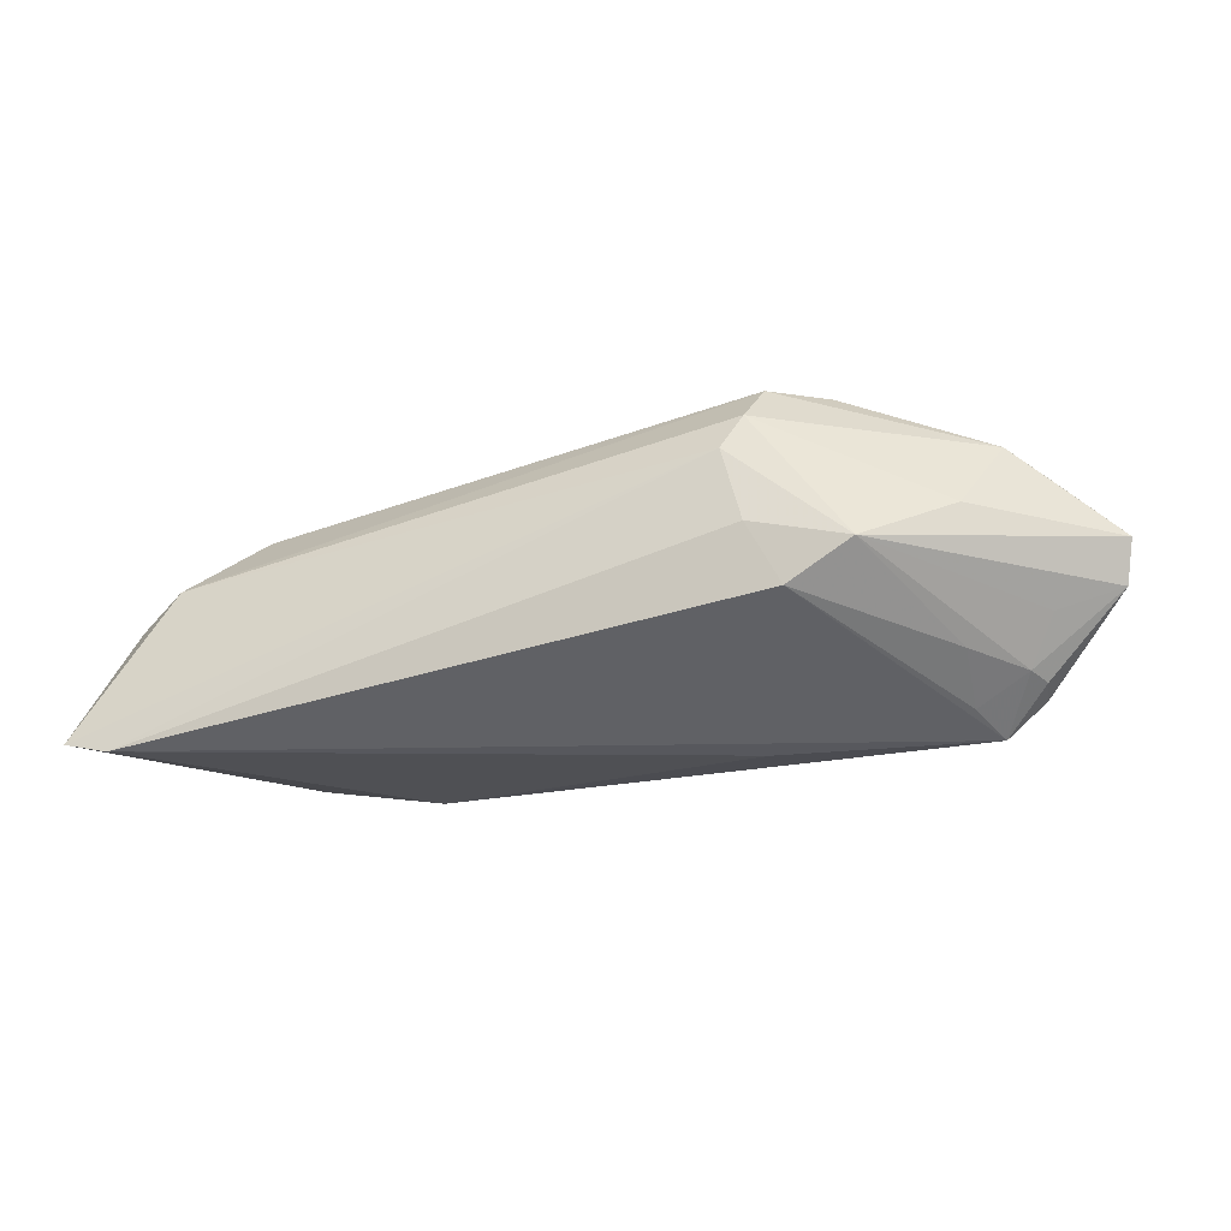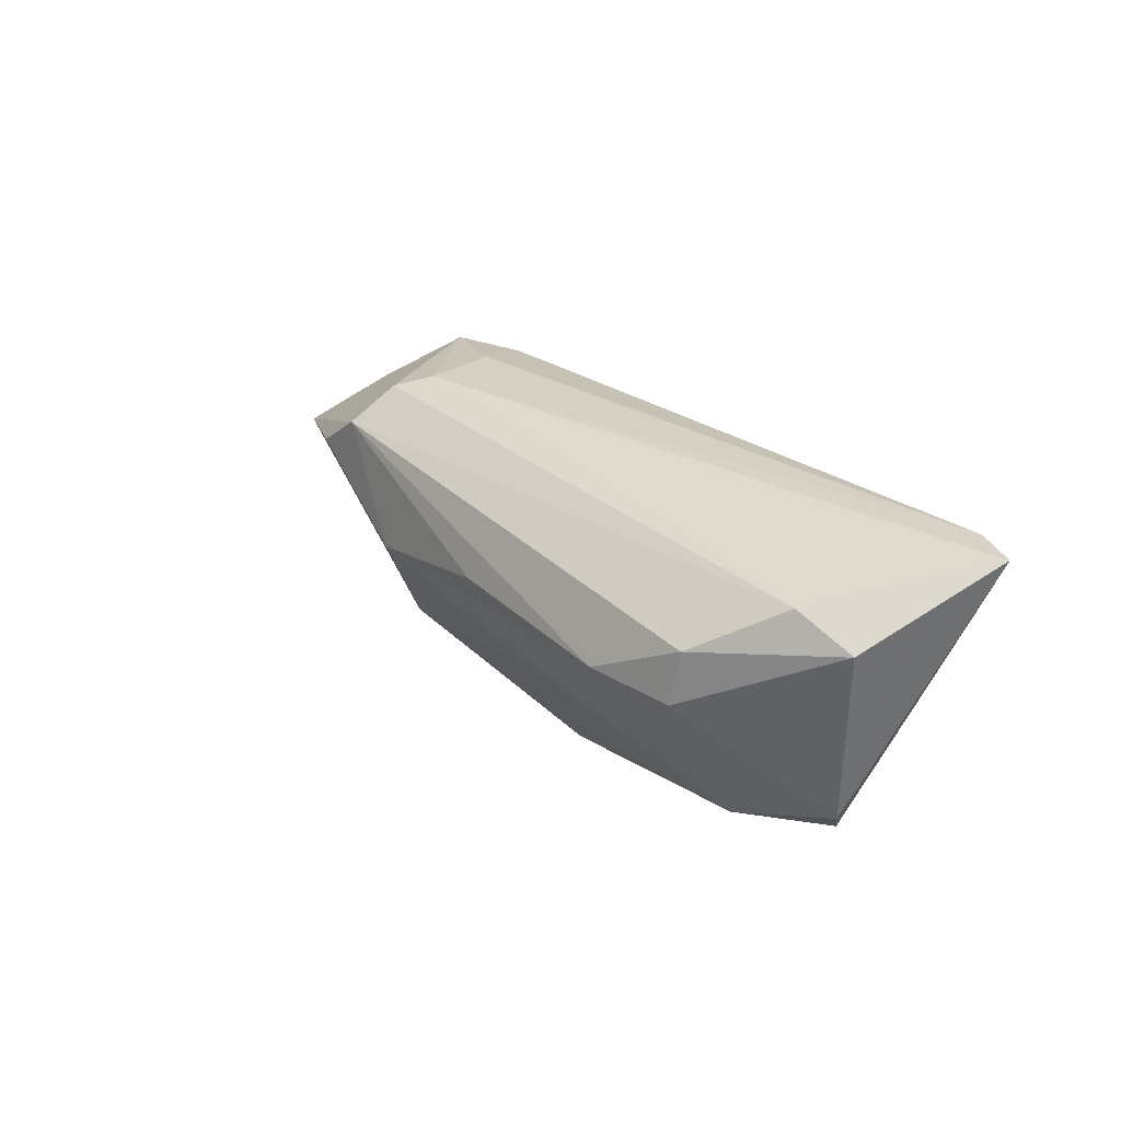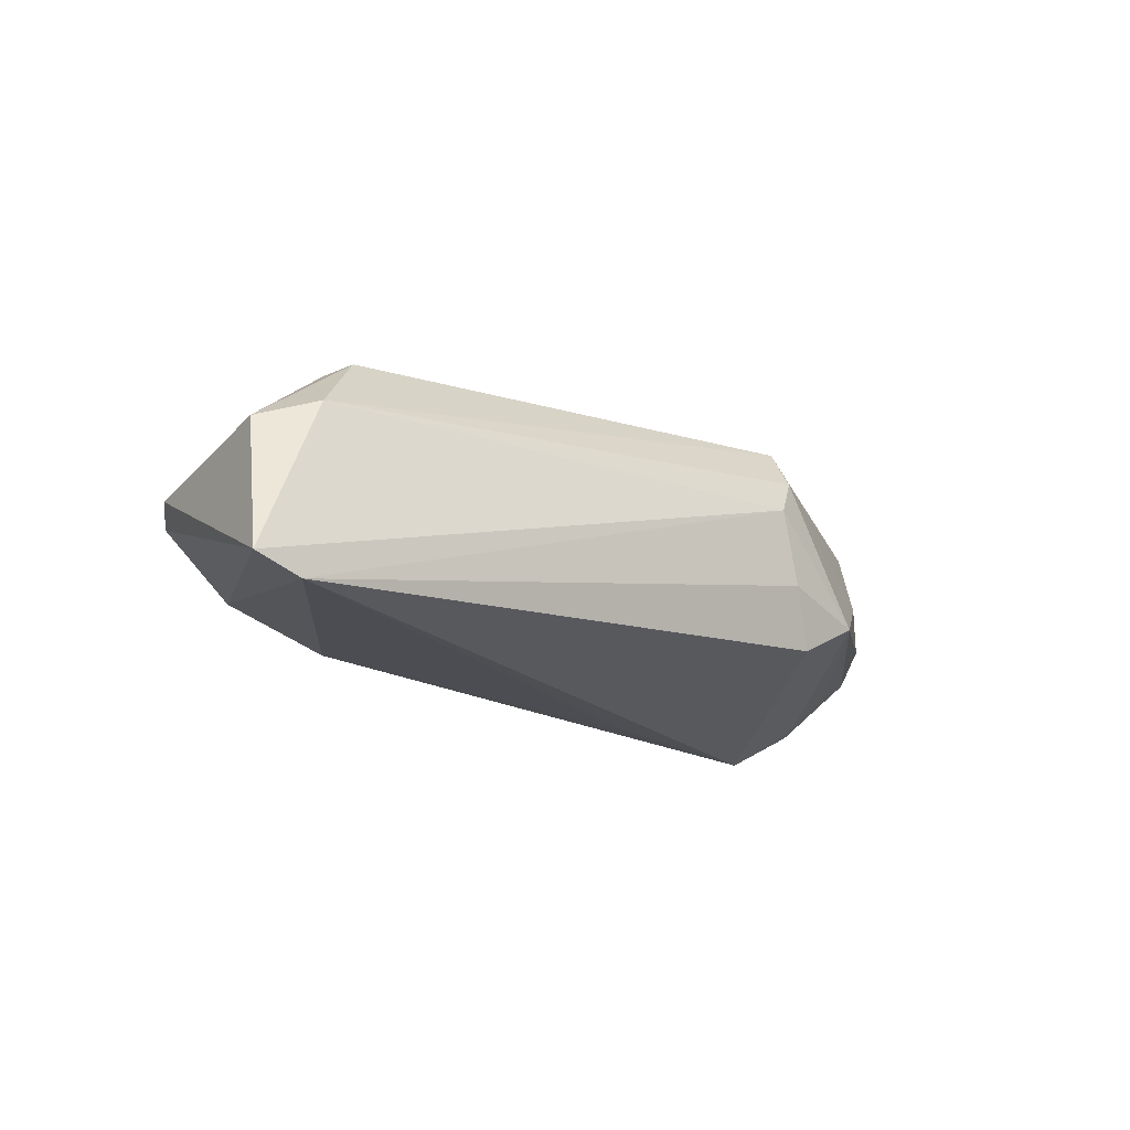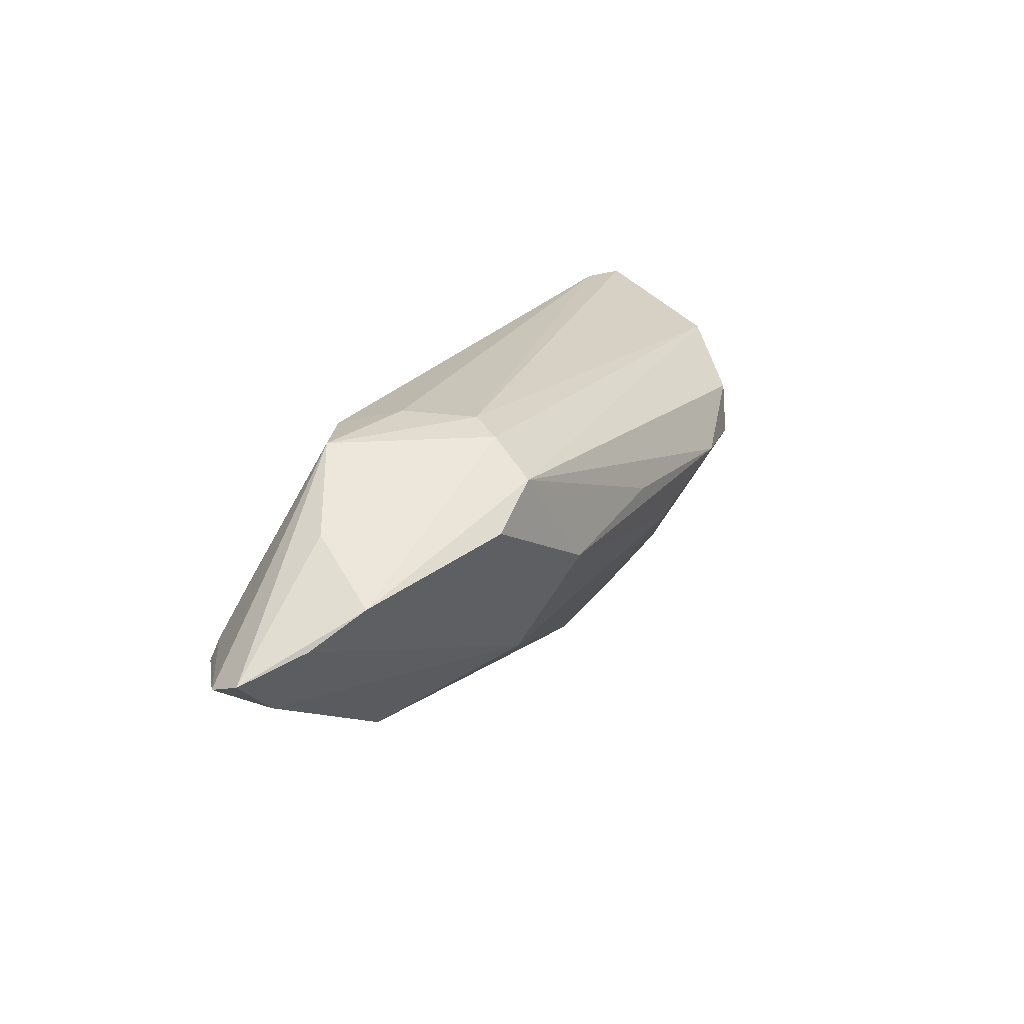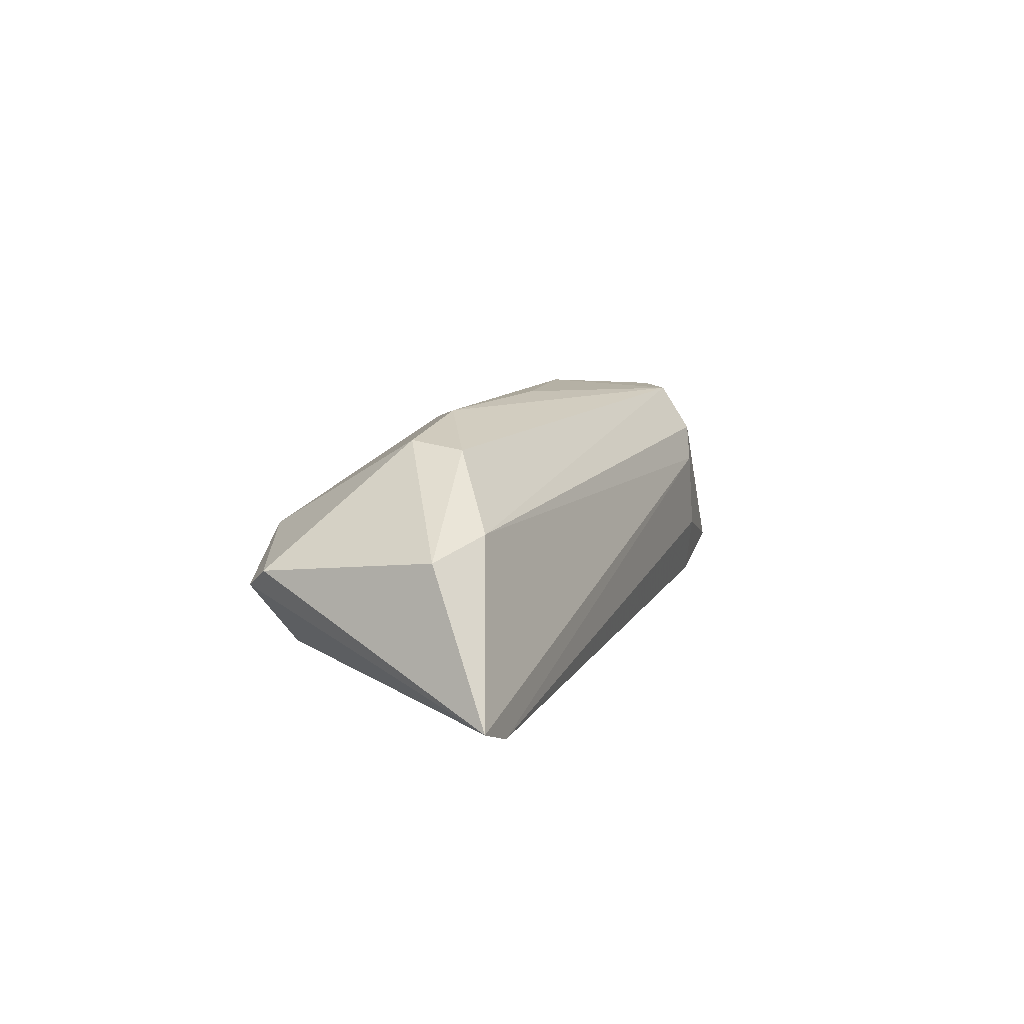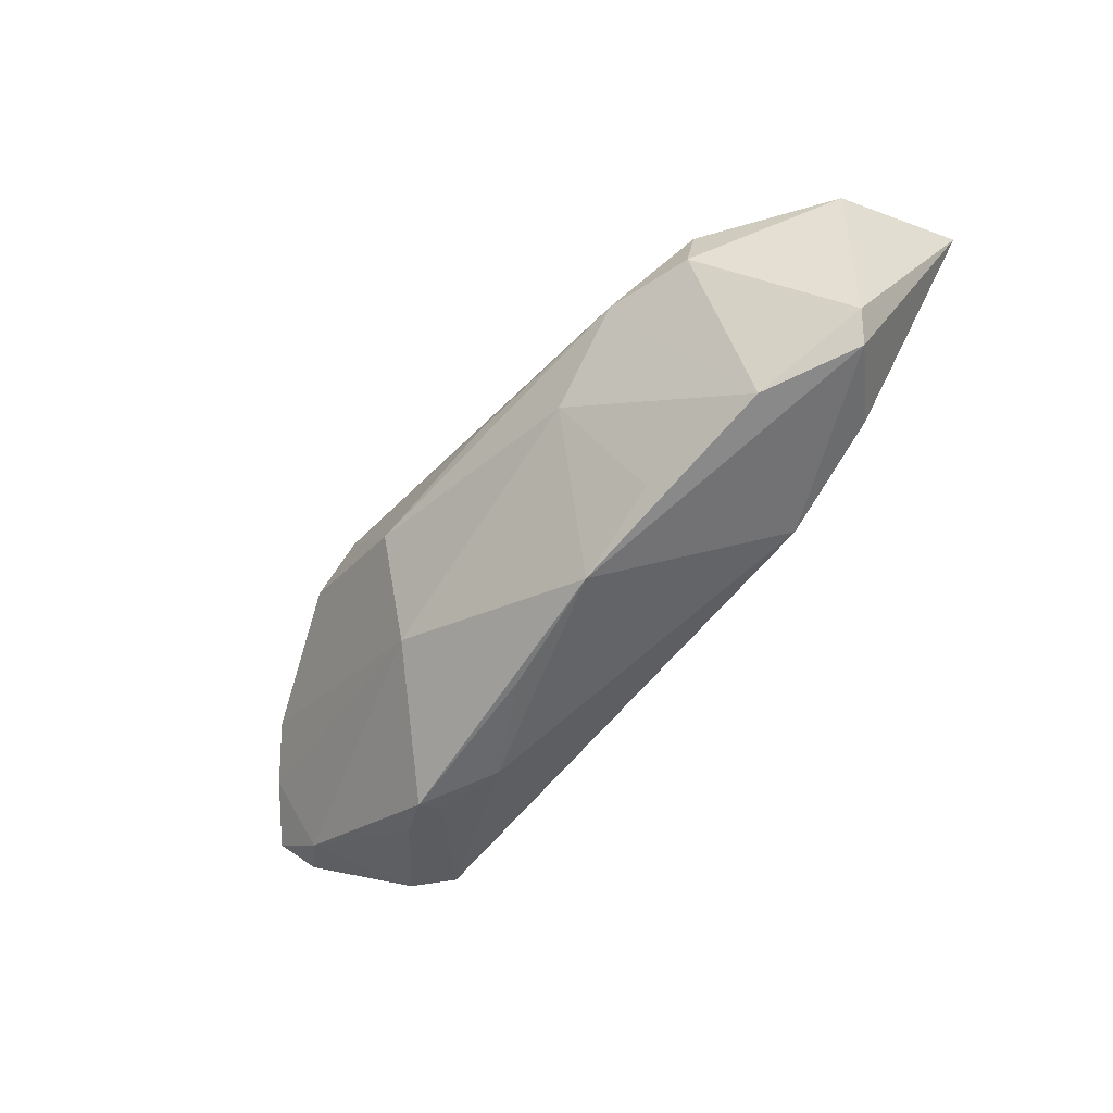
<metadata>
{"format":"obj","ext":"obj","renderer":"f3d","projection":"perspective","resolution":1024,"background":"white","views":[{"elev":-28.9,"azim":-160.2,"up":"+Z"},{"elev":26.9,"azim":55.5,"up":"+Y"},{"elev":-18.1,"azim":138.1,"up":"+Z"},{"elev":20.9,"azim":-58.4,"up":"+Y"},{"elev":7.2,"azim":111.4,"up":"+Z"},{"elev":-59.1,"azim":49.9,"up":"+Y"}]}
</metadata>
<code>
v 0.0208 -0.01598 0.0044
v -0.02781 -0.01855 -0.005267
v 0.02621 -0.01327 -0.01363
v -0.04075 -0.01073 -0.01736
v -0.05024 -0.007752 -0.001096
v -0.0344 -0.01653 -0.005077
v -0.006855 -0.01946 4.48e-06
v -0.03941 0.001986 -0.01222
v -0.01587 -0.00582 -0.01736
v -0.02092 0.01843 0.01056
v -0.04156 0.01071 6.322e-05
v -0.0386 -0.005355 -0.01578
v -0.045 -0.003903 -0.01298
v 0.05016 -0.01017 -0.001178
v 0.008856 -0.01952 0.003121
v 0.0536 0.01198 0.001386
v -0.04553 -0.01057 -0.01359
v 0.03868 0.002952 0.01295
v -0.0457 0.005128 0.009234
v -0.05719 -0.001991 -0.0001491
v 0.03695 -0.01525 0.00243
v -0.01609 -0.01061 0.01077
v -0.01228 0.001759 0.01736
v -0.01851 0.01952 0.006349
v -0.05108 0.001138 0.0052
v -0.04842 -0.0008269 -0.008086
v -0.0463 -0.006413 -0.01346
v -0.01923 -0.01823 -0.007151
v -0.03194 0.01789 -0.005999
v -0.05595 -0.003984 -0.004874
v -0.02874 0.009883 0.01621
v 0.04798 -0.01315 -0.003258
v 0.00558 0.004867 0.01674
v 0.02828 0.003548 0.01568
v 0.05719 0.01942 -0.01559
v 0.05153 0.01952 -0.01736
v 0.0471 0.01537 0.003792
v 0.04079 -0.01101 -0.01088
v -0.02073 0.01941 -0.002893
v -0.02852 -0.01948 -0.002281
v 0.01708 -0.003347 0.01403
v -0.02225 0.01444 0.01593
v 0.03929 0.009388 0.01205
v -0.0242 0.0175 -0.01012
f 32 15 3
f 43 42 34
f 35 32 38
f 32 3 38
f 35 38 36
f 36 38 3
f 36 24 35
f 4 3 28
f 28 3 15
f 20 29 30
f 37 16 35
f 43 16 37
f 35 24 37
f 37 42 43
f 18 16 43
f 43 34 18
f 31 19 23
f 23 42 31
f 31 42 19
f 41 34 23
f 33 42 23
f 23 34 33
f 33 34 42
f 9 3 4
f 4 36 9
f 9 36 3
f 44 36 4
f 8 29 44
f 24 36 39
f 39 29 24
f 36 44 39
f 39 44 29
f 4 27 13
f 13 29 8
f 13 27 30
f 11 20 19
f 29 20 11
f 10 37 24
f 42 37 10
f 24 29 10
f 19 42 10
f 10 11 19
f 29 11 10
f 16 18 14
f 14 32 35
f 35 16 14
f 1 41 15
f 21 18 34
f 34 41 21
f 41 1 21
f 21 14 18
f 32 14 21
f 21 15 32
f 21 1 15
f 12 44 4
f 8 44 12
f 4 13 12
f 12 13 8
f 7 28 15
f 15 40 7
f 7 40 28
f 22 40 15
f 22 41 23
f 15 41 22
f 23 19 22
f 5 20 30
f 40 22 5
f 4 28 2
f 2 40 4
f 28 40 2
f 30 29 26
f 26 13 30
f 29 13 26
f 4 40 17
f 17 5 30
f 30 27 17
f 17 27 4
f 25 22 19
f 25 5 22
f 19 20 25
f 20 5 25
f 40 5 6
f 6 17 40
f 5 17 6

</code>
